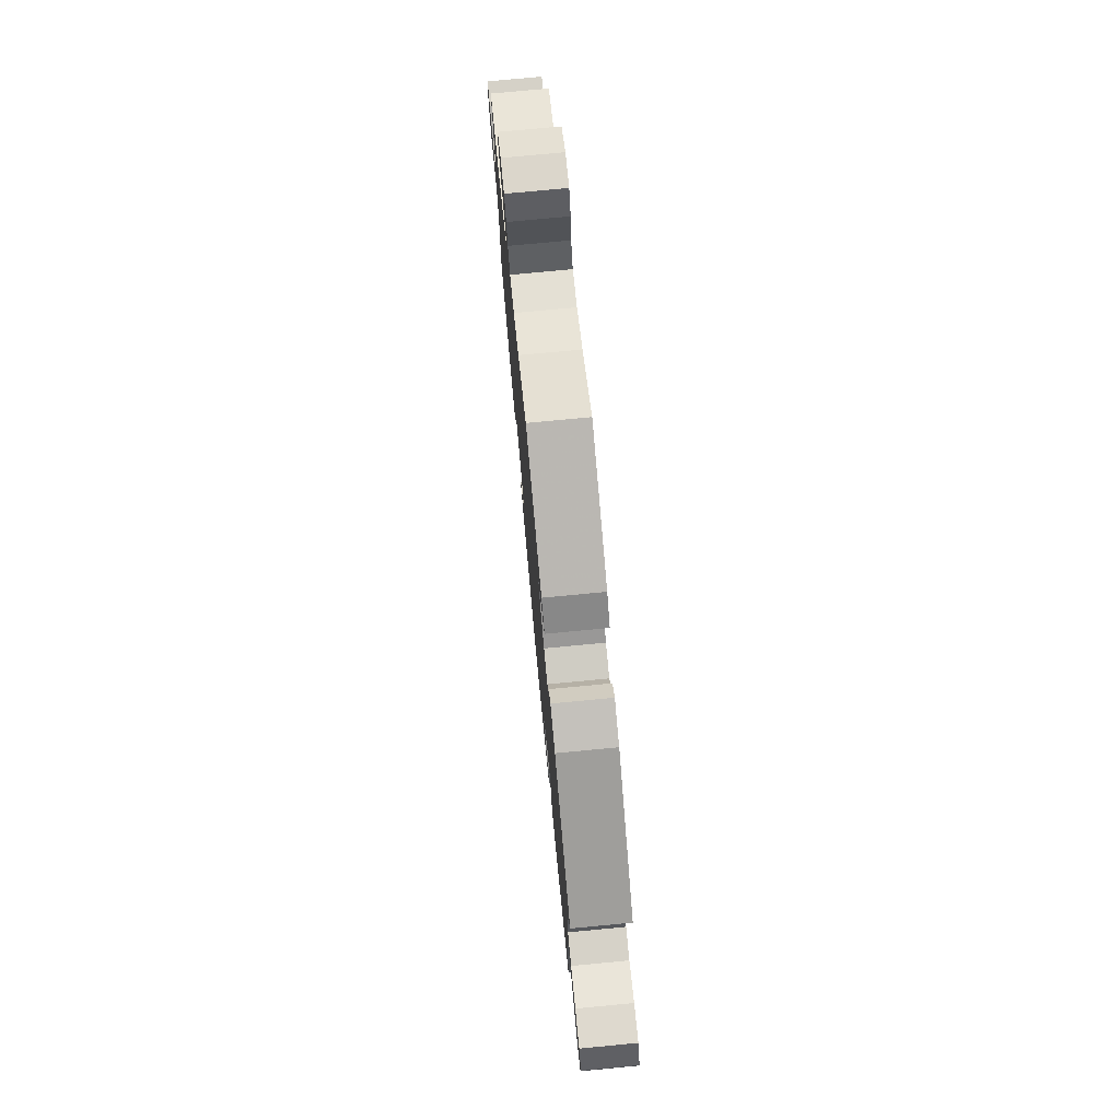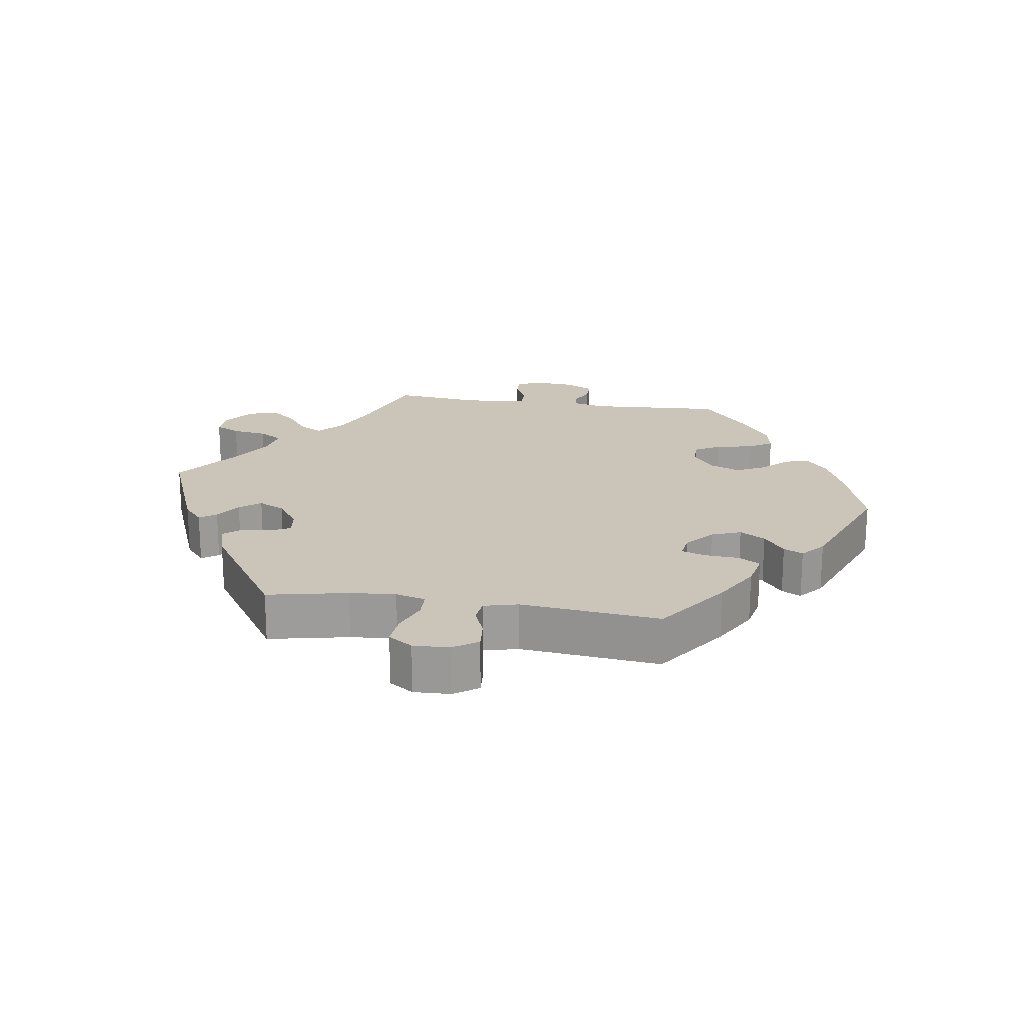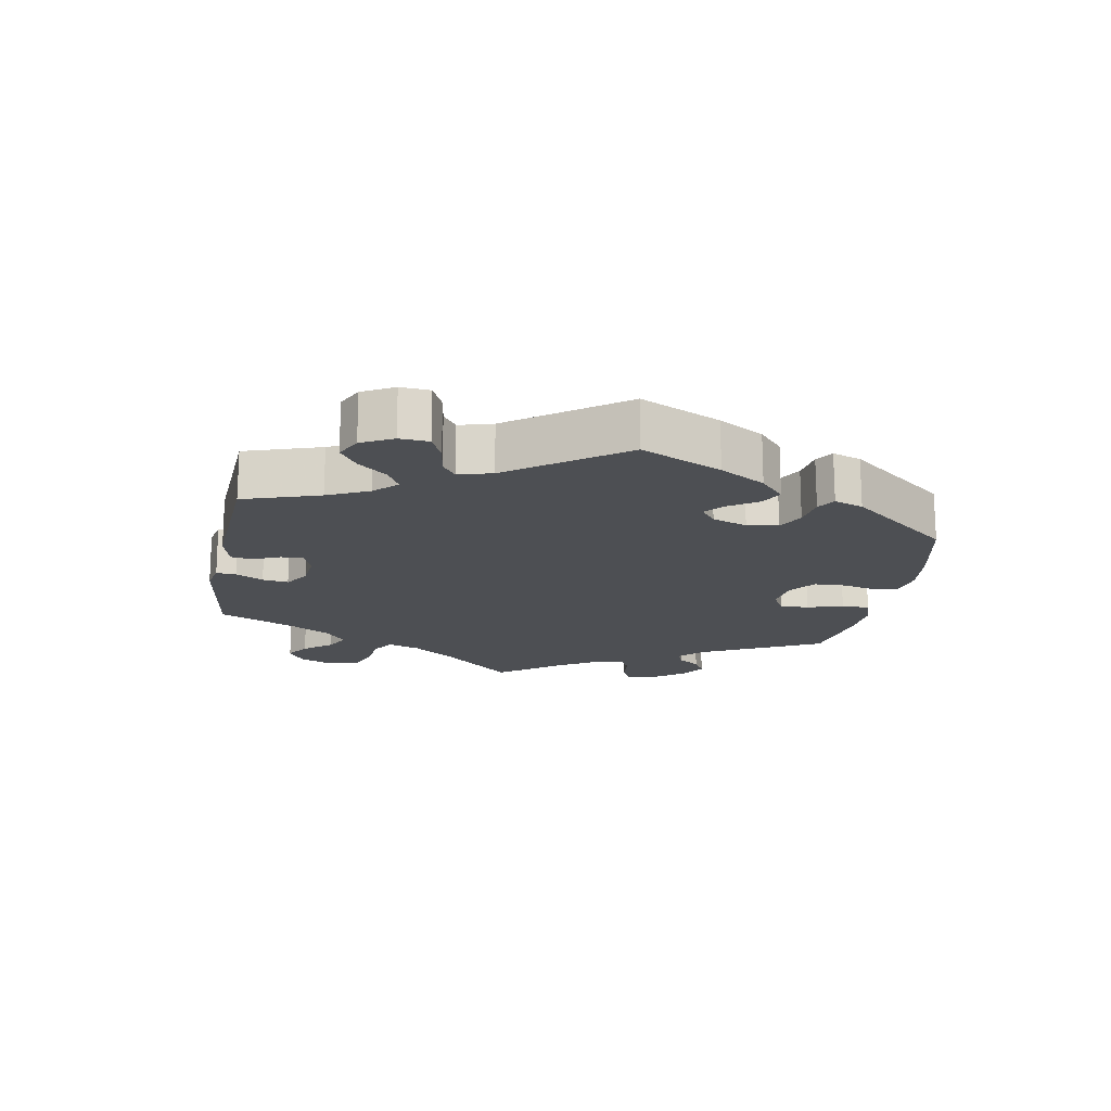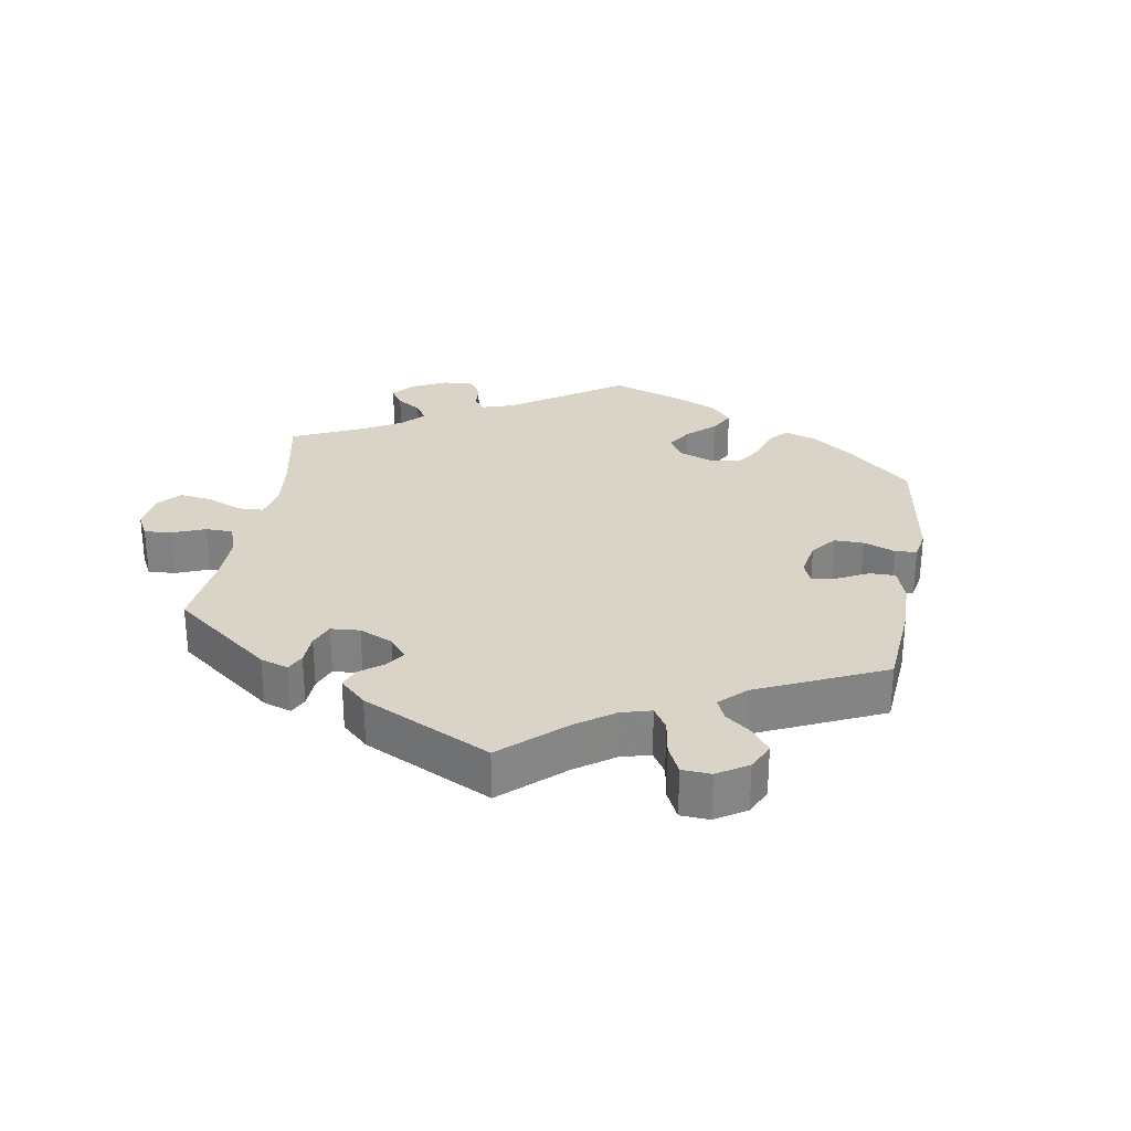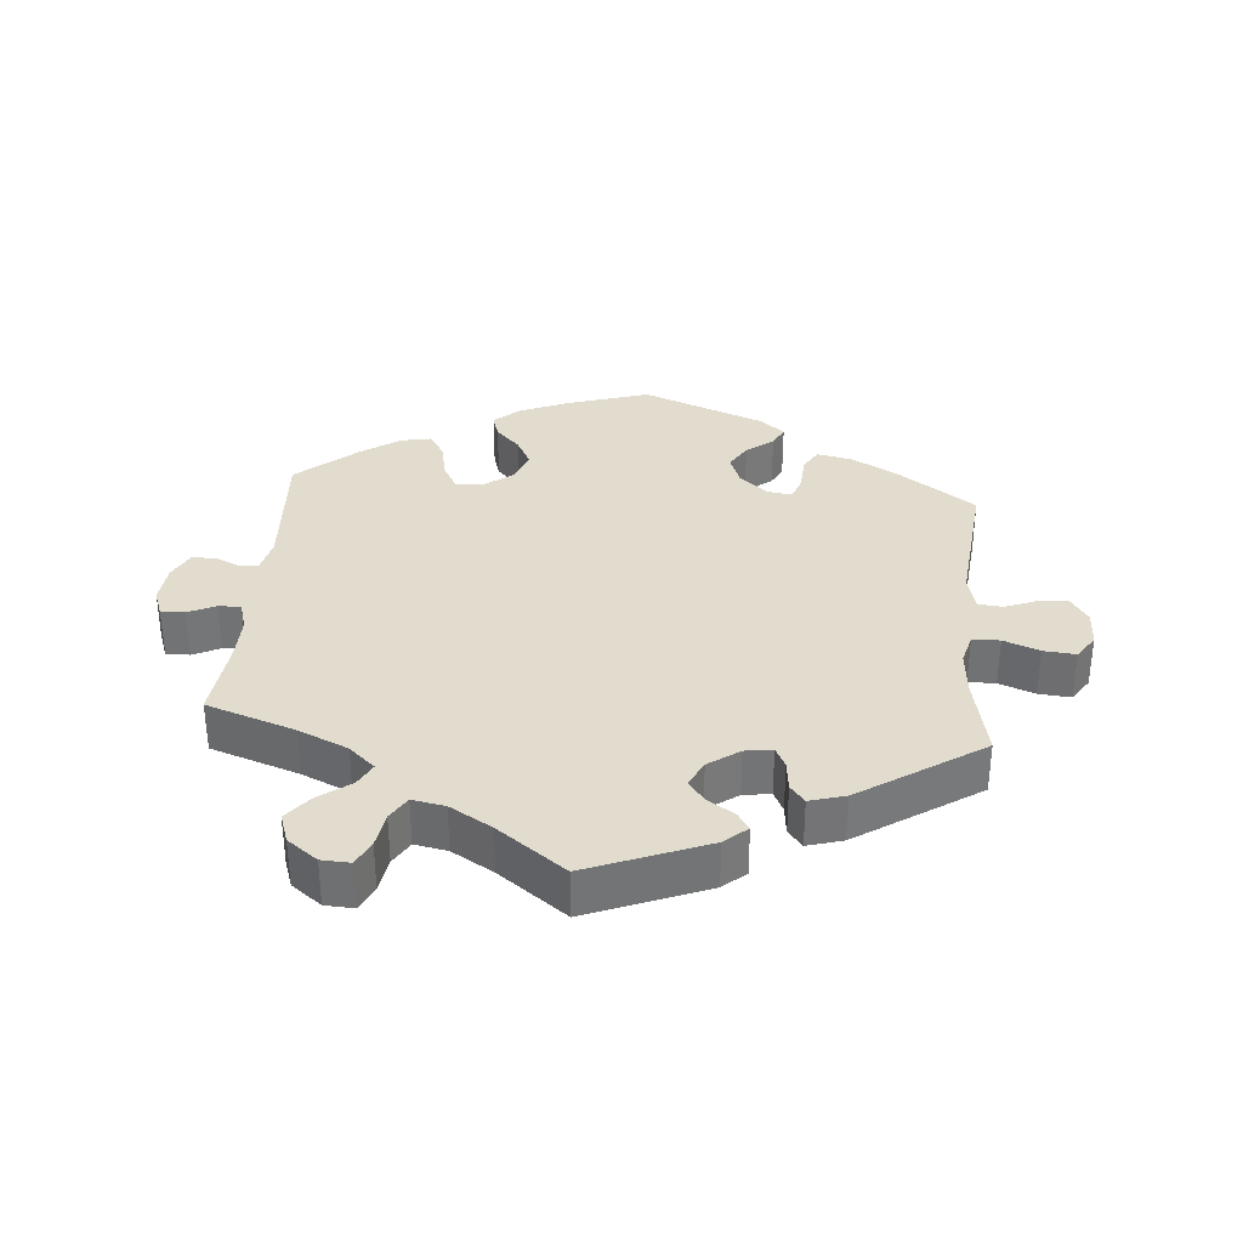
<metadata>
{"format":"obj","ext":"obj","renderer":"f3d","projection":"perspective","resolution":1024,"background":"white","views":[{"elev":76.3,"azim":84.6,"up":"+Z"},{"elev":20.3,"azim":98.8,"up":"+Y"},{"elev":-17.6,"azim":109.7,"up":"+Y"},{"elev":28.8,"azim":69.3,"up":"+Y"},{"elev":34.1,"azim":4.9,"up":"+Y"}]}
</metadata>
<code>
v -0.488 0.07 -0.09
v -0.499 0.07 -0.041
v -0.526 0.07 -0.037
v -0.562 0.07 -0.054
v -0.597 0.07 -0.054
v -0.618 0.07 -0.013
v -0.623 0.07 0.045
v -0.608 0.07 0.085
v -0.574 0.07 0.083
v -0.534 0.07 0.064
v -0.501 0.07 0.063
v -0.488 0.07 0.106
v -0.489 0.07 0.174
v -0.501 0.07 0.289
v -0.371 0.07 0.333
v -0.299 0.07 0.365
v -0.261 0.07 0.399
v -0.279 0.07 0.433
v -0.325 0.07 0.467
v -0.356 0.07 0.506
v -0.341 0.07 0.549
v -0.297 0.07 0.582
v -0.255 0.07 0.584
v -0.237 0.07 0.547
v -0.229 0.07 0.495
v -0.208 0.07 0.46
v -0.16 0.07 0.469
v -0.099 0.07 0.505
v 0 0.07 0.578
v 0.173 0.07 0.509
v 0.206 0.07 0.48
v 0.189 0.07 0.455
v 0.15 0.07 0.43
v 0.126 0.07 0.399
v 0.145 0.07 0.36
v 0.19 0.07 0.328
v 0.23 0.07 0.322
v 0.245 0.07 0.352
v 0.25 0.07 0.396
v 0.271 0.07 0.422
v 0.323 0.07 0.407
v 0.501 0.07 0.29
v 0.476 0.07 0.171
v 0.47 0.07 0.102
v 0.482 0.07 0.057
v 0.522 0.07 0.056
v 0.574 0.07 0.076
v 0.621 0.07 0.08
v 0.645 0.07 0.044
v 0.643 0.07 -0.01
v 0.618 0.07 -0.047
v 0.574 0.07 -0.043
v 0.528 0.07 -0.025
v 0.493 0.07 -0.029
v 0.48 0.07 -0.08
v 0.501 0.07 -0.288
v 0.391 0.07 -0.365
v 0.322 0.07 -0.404
v 0.269 0.07 -0.415
v 0.25 0.07 -0.382
v 0.247 0.07 -0.33
v 0.235 0.07 -0.295
v 0.199 0.07 -0.3
v 0.157 0.07 -0.336
v 0.14 0.07 -0.38
v 0.163 0.07 -0.418
v 0.202 0.07 -0.449
v 0.217 0.07 -0.478
v 0.182 0.07 -0.508
v 0.001 0.07 -0.578
v -0.118 0.07 -0.54
v -0.189 0.07 -0.51
v -0.227 0.07 -0.477
v -0.216 0.07 -0.442
v -0.18 0.07 -0.404
v -0.158 0.07 -0.362
v -0.176 0.07 -0.317
v -0.218 0.07 -0.284
v -0.258 0.07 -0.283
v -0.279 0.07 -0.321
v -0.291 0.07 -0.376
v -0.313 0.07 -0.412
v -0.358 0.07 -0.403
v -0.414 0.07 -0.364
v -0.501 0.07 -0.289
v -0.488 0 -0.09
v -0.499 0 -0.041
v -0.526 0 -0.037
v -0.562 0 -0.054
v -0.597 0 -0.054
v -0.618 0 -0.013
v -0.623 0 0.045
v -0.608 0 0.085
v -0.574 0 0.083
v -0.534 0 0.064
v -0.501 0 0.063
v -0.488 0 0.106
v -0.489 0 0.174
v -0.501 0 0.289
v -0.371 0 0.333
v -0.299 0 0.365
v -0.261 0 0.399
v -0.279 0 0.433
v -0.325 0 0.467
v -0.356 0 0.506
v -0.341 0 0.549
v -0.297 0 0.582
v -0.255 0 0.584
v -0.237 0 0.547
v -0.229 0 0.495
v -0.208 0 0.46
v -0.16 0 0.469
v -0.099 0 0.505
v 0 0 0.578
v 0.173 0 0.509
v 0.206 0 0.48
v 0.189 0 0.455
v 0.15 0 0.43
v 0.126 0 0.399
v 0.145 0 0.36
v 0.19 0 0.328
v 0.23 0 0.322
v 0.245 0 0.352
v 0.25 0 0.396
v 0.271 0 0.422
v 0.323 0 0.407
v 0.501 0 0.29
v 0.476 0 0.171
v 0.47 0 0.102
v 0.482 0 0.057
v 0.522 0 0.056
v 0.574 0 0.076
v 0.621 0 0.08
v 0.645 0 0.044
v 0.643 0 -0.01
v 0.618 0 -0.047
v 0.574 0 -0.043
v 0.528 0 -0.025
v 0.493 0 -0.029
v 0.48 0 -0.08
v 0.501 0 -0.288
v 0.391 0 -0.365
v 0.322 0 -0.404
v 0.269 0 -0.415
v 0.25 0 -0.382
v 0.247 0 -0.33
v 0.235 0 -0.295
v 0.199 0 -0.3
v 0.157 0 -0.336
v 0.14 0 -0.38
v 0.163 0 -0.418
v 0.202 0 -0.449
v 0.217 0 -0.478
v 0.182 0 -0.508
v 0.001 0 -0.578
v -0.118 0 -0.54
v -0.189 0 -0.51
v -0.227 0 -0.477
v -0.216 0 -0.442
v -0.18 0 -0.404
v -0.158 0 -0.362
v -0.176 0 -0.317
v -0.218 0 -0.284
v -0.258 0 -0.283
v -0.279 0 -0.321
v -0.291 0 -0.376
v -0.313 0 -0.412
v -0.358 0 -0.403
v -0.414 0 -0.364
v -0.501 0 -0.289
f 84 85 1
f 83 84 1 2
f 80 81 82 83
f 79 80 83 2
f 78 79 2
f 77 78 2
f 72 73 74 75
f 72 75 76
f 71 72 76
f 70 71 76
f 69 70 76 77
f 66 67 68 69
f 65 66 69 77
f 58 59 60 61
f 58 61 62
f 55 56 57 58
f 54 55 58 62
f 50 51 52 53
f 50 53 54
f 49 50 54
f 46 47 48 49
f 45 46 49 54
f 44 45 54 62
f 40 41 42 43
f 38 39 40 43
f 37 38 43 44
f 36 37 44 62
f 30 31 32 33
f 28 29 30 33
f 27 28 33 34
f 26 27 34 35
f 22 23 24 25
f 22 25 26
f 21 22 26
f 18 19 20 21
f 18 21 26
f 17 18 26 35
f 13 14 15
f 12 13 15 16
f 11 12 16 17
f 7 8 9 10
f 7 10 11
f 6 7 11
f 3 4 5 6
f 2 3 6 11
f 64 65 77 2
f 35 36 62 63
f 17 35 63 64
f 2 11 17 64
f 86 170 169
f 87 86 169 168
f 168 167 166 165
f 87 168 165 164
f 87 164 163
f 87 163 162
f 160 159 158 157
f 161 160 157
f 161 157 156
f 161 156 155
f 162 161 155 154
f 154 153 152 151
f 162 154 151 150
f 146 145 144 143
f 147 146 143
f 143 142 141 140
f 147 143 140 139
f 138 137 136 135
f 139 138 135
f 139 135 134
f 134 133 132 131
f 139 134 131 130
f 147 139 130 129
f 128 127 126 125
f 128 125 124 123
f 129 128 123 122
f 147 129 122 121
f 118 117 116 115
f 118 115 114 113
f 119 118 113 112
f 120 119 112 111
f 110 109 108 107
f 111 110 107
f 111 107 106
f 106 105 104 103
f 111 106 103
f 120 111 103 102
f 100 99 98
f 101 100 98 97
f 102 101 97 96
f 95 94 93 92
f 96 95 92
f 96 92 91
f 91 90 89 88
f 96 91 88 87
f 87 162 150 149
f 148 147 121 120
f 149 148 120 102
f 149 102 96 87
f 1 86 87 2
f 2 87 88 3
f 3 88 89 4
f 4 89 90 5
f 5 90 91 6
f 6 91 92 7
f 7 92 93 8
f 8 93 94 9
f 9 94 95 10
f 10 95 96 11
f 11 96 97 12
f 12 97 98 13
f 13 98 99 14
f 14 99 100 15
f 15 100 101 16
f 16 101 102 17
f 17 102 103 18
f 18 103 104 19
f 19 104 105 20
f 20 105 106 21
f 21 106 107 22
f 22 107 108 23
f 23 108 109 24
f 24 109 110 25
f 25 110 111 26
f 26 111 112 27
f 27 112 113 28
f 28 113 114 29
f 29 114 115 30
f 30 115 116 31
f 31 116 117 32
f 32 117 118 33
f 33 118 119 34
f 34 119 120 35
f 35 120 121 36
f 36 121 122 37
f 37 122 123 38
f 38 123 124 39
f 39 124 125 40
f 40 125 126 41
f 41 126 127 42
f 42 127 128 43
f 43 128 129 44
f 44 129 130 45
f 45 130 131 46
f 46 131 132 47
f 47 132 133 48
f 48 133 134 49
f 49 134 135 50
f 50 135 136 51
f 51 136 137 52
f 52 137 138 53
f 53 138 139 54
f 54 139 140 55
f 55 140 141 56
f 56 141 142 57
f 57 142 143 58
f 58 143 144 59
f 59 144 145 60
f 60 145 146 61
f 61 146 147 62
f 62 147 148 63
f 63 148 149 64
f 64 149 150 65
f 65 150 151 66
f 66 151 152 67
f 67 152 153 68
f 68 153 154 69
f 69 154 155 70
f 70 155 156 71
f 71 156 157 72
f 72 157 158 73
f 73 158 159 74
f 74 159 160 75
f 75 160 161 76
f 76 161 162 77
f 77 162 163 78
f 78 163 164 79
f 79 164 165 80
f 80 165 166 81
f 81 166 167 82
f 82 167 168 83
f 83 168 169 84
f 84 169 170 85
f 85 170 86 1

</code>
